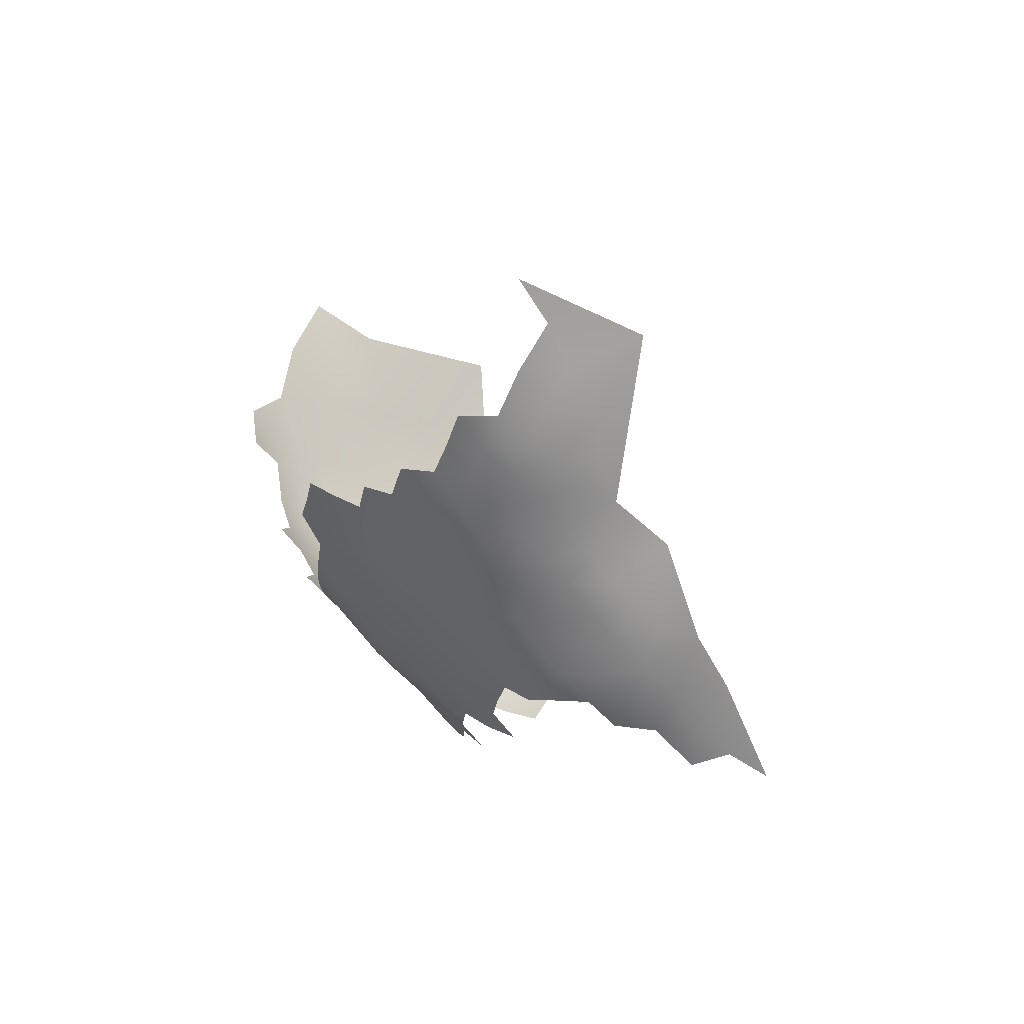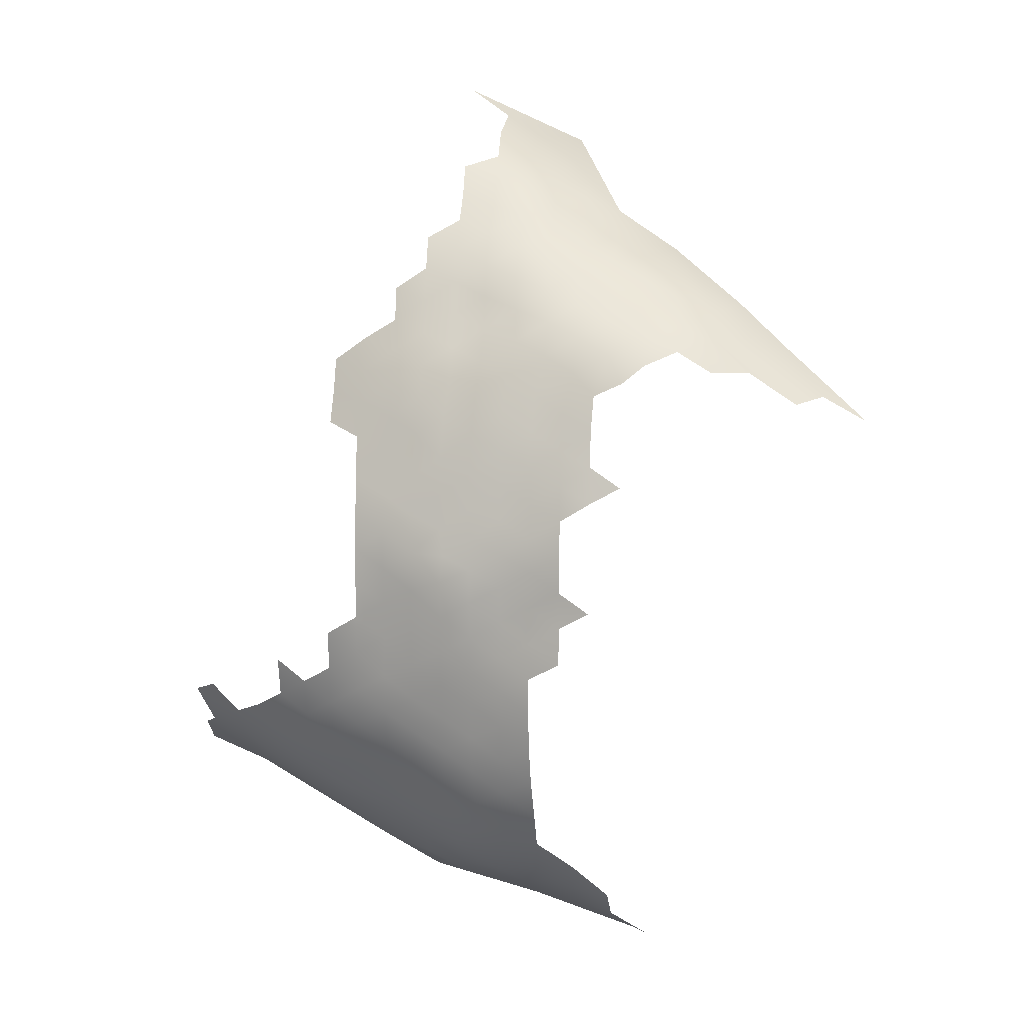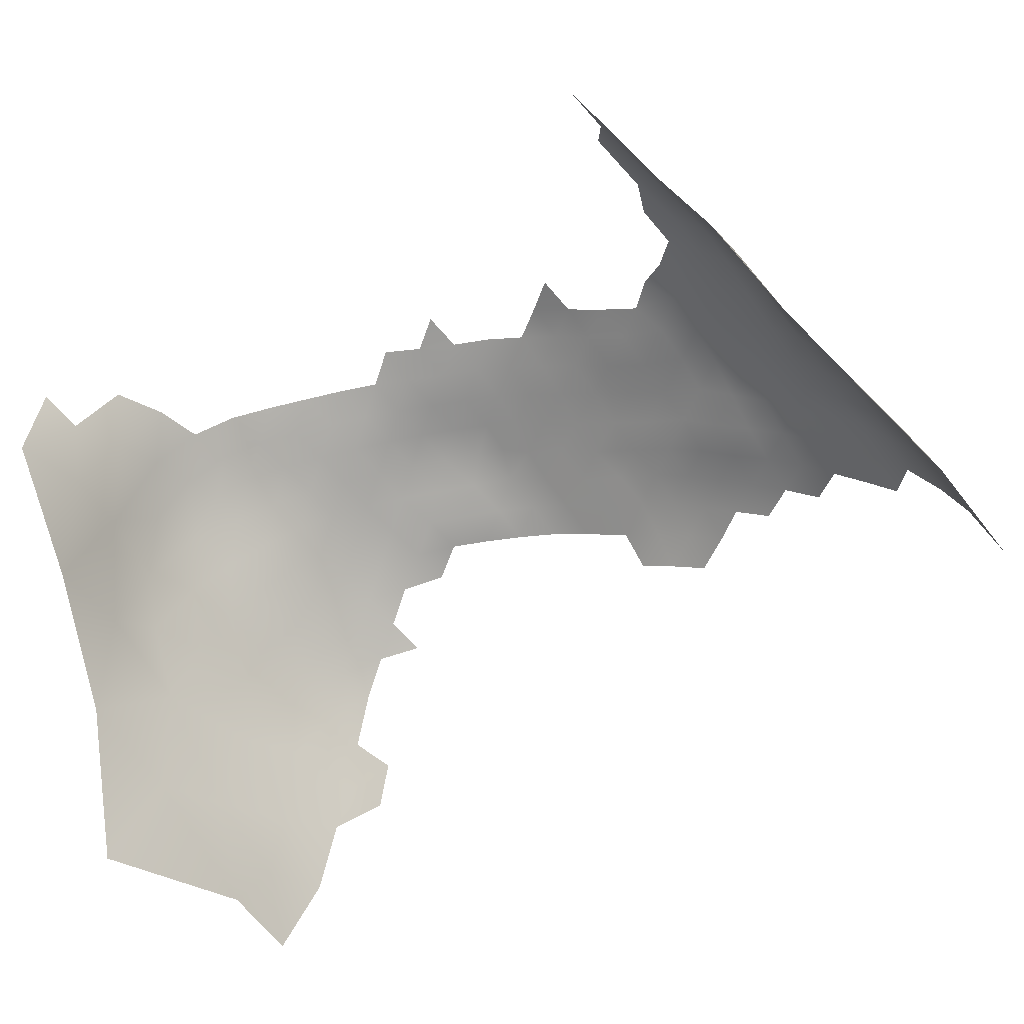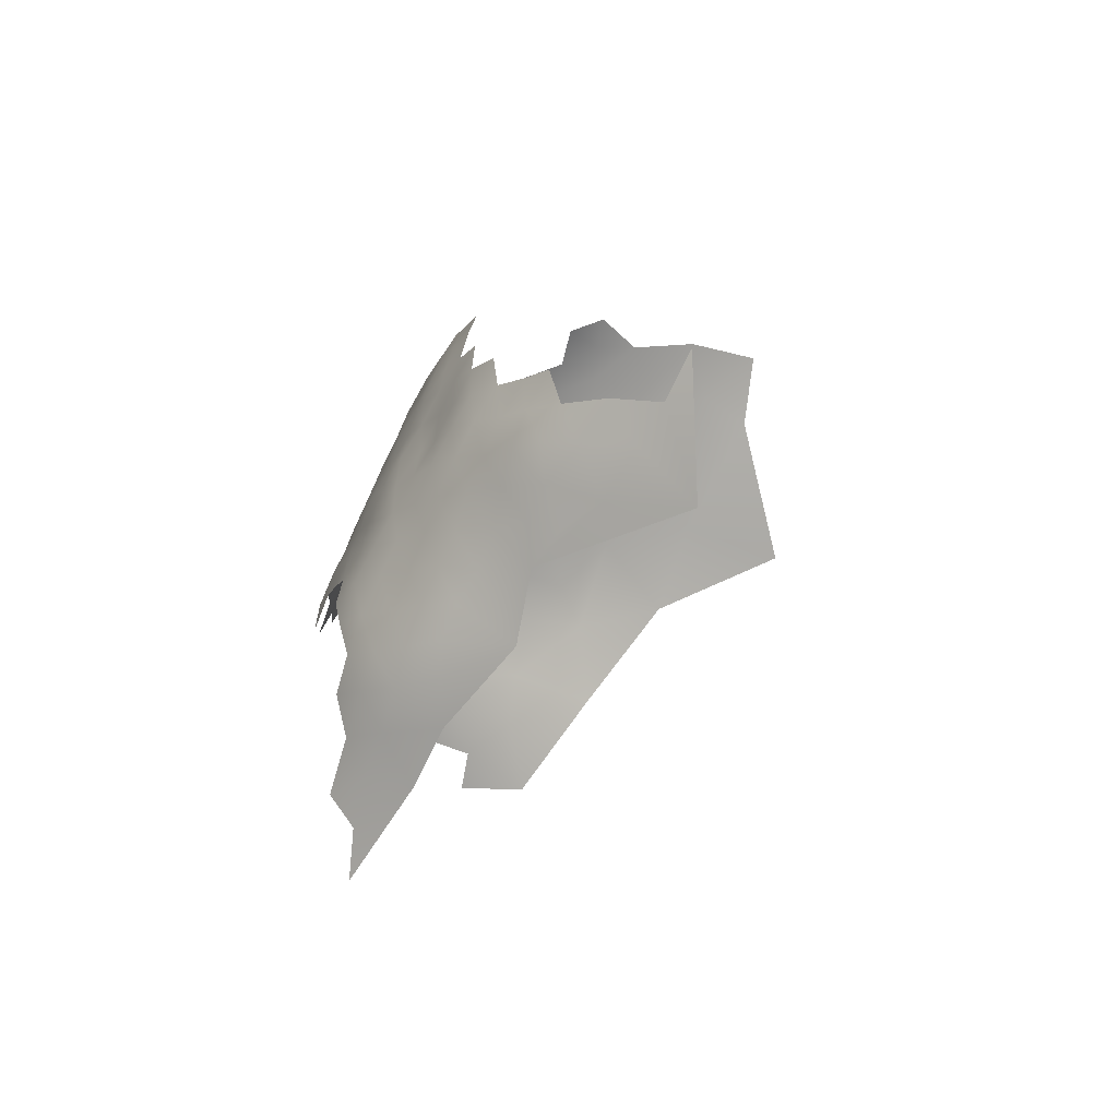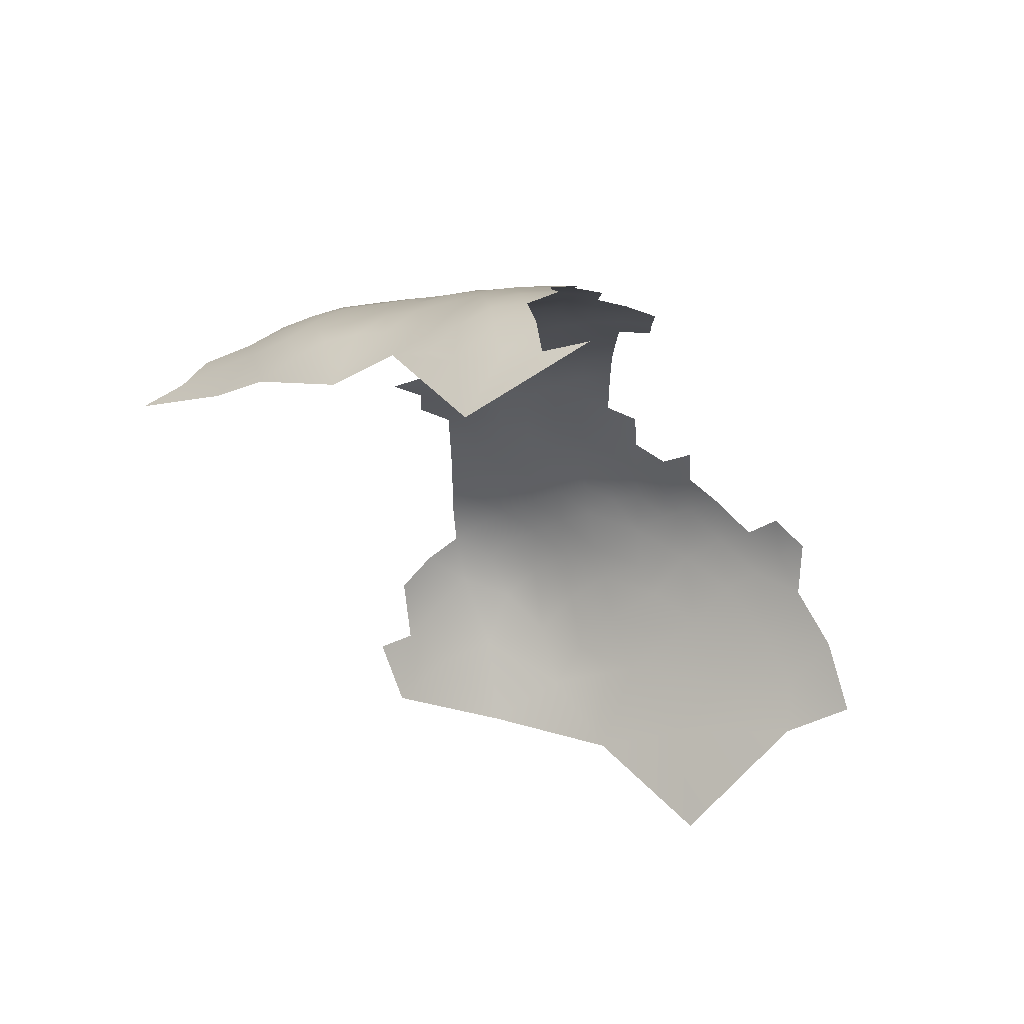
<metadata>
{"format":"obj","ext":"obj","renderer":"f3d","projection":"perspective","resolution":1024,"background":"white","views":[{"elev":77.6,"azim":28.1,"up":"+Y"},{"elev":7.7,"azim":3.7,"up":"+Y"},{"elev":-54.6,"azim":99.6,"up":"+Z"},{"elev":72.0,"azim":97.8,"up":"+Y"},{"elev":59.6,"azim":168.0,"up":"+Y"}]}
</metadata>
<code>
v 132.8 464 -251.7
v 132.8 468.8 -252.7
v 132.8 459.3 -251.3
v 136.6 461.8 -250
v 136.6 457 -249.8
v 132.8 454.6 -251.2
v 136.7 466.6 -250.9
v 128.9 475.8 -256.5
v 136.7 452.2 -250.1
v 140.5 454.2 -248.5
v 140.8 459.3 -248.3
v 129.2 479.9 -257.9
v 129.3 484.2 -259.5
v 106.4 435.1 -273.4
v 132.8 474.1 -254.3
v 132.9 478.7 -255.6
v 137.5 493.8 -260.8
v 141.6 492.2 -258.9
v 141.5 496.5 -261.1
v 141.6 500.6 -263.8
v 145.7 494.7 -259.4
v 145.7 498.9 -261.8
v 145.7 490.4 -257.5
v 149.8 492.8 -257.8
v 149.8 497.1 -259.9
v 137.5 489.6 -258.9
v 150 501.3 -262.8
v 145.8 503 -265
v 141.5 488 -256.8
v 137.5 485.6 -256.9
v 141.5 483.8 -254.7
v 145.6 486.1 -255.1
v 133.4 487.1 -259
v 133.4 482.9 -257.2
v 137.5 481.3 -254.9
v 137.3 476.9 -253.6
v 141.4 479.5 -253.2
v 140.5 464.3 -249.5
v 140.5 469.1 -250.7
v 144.4 462.5 -248
v 144.4 466.9 -248.9
v 144.4 471.8 -250.2
v 148.4 465.1 -247.6
v 148.4 469.7 -248.5
v 136.7 472 -252.7
v 132.8 449.9 -251.4
v 128.8 447.5 -252.7
v 132.8 445 -252.1
v 136.8 447.4 -250.5
v 124.8 439.9 -256.7
v 121 442.7 -258
v 121 437.6 -259.4
v 117.3 435.2 -262.9
v 121.2 432.4 -262
v 124.9 434.9 -258.5
v 128.6 437.2 -255.4
v 128.6 442.3 -254.2
v 132.6 439.6 -253
v 128.7 432.3 -257.7
v 132.5 434.4 -254.7
v 136.6 441.9 -250.9
v 136.6 436.9 -252
v 136.6 432.1 -253.8
v 140.6 434.4 -251.2
v 140.6 439.1 -250.1
v 140.6 443.9 -249.3
v 144.6 436.7 -249.3
v 144.6 441.5 -248.2
v 144.6 446.1 -247.5
v 148.6 439 -247.5
v 148.7 443.7 -246.8
v 144.6 431.9 -250.3
v 148.6 434.2 -248.4
v 148.6 429.3 -249.5
v 152.6 431.5 -247.6
v 152.5 436.3 -246.5
v 152.5 441.1 -245.8
v 156.5 433.7 -245.5
v 156.5 438.5 -244.6
v 152.6 445.7 -245.6
v 156.5 443.2 -244.2
v 144.7 427.2 -252.1
v 140.5 429.9 -253
v 140.5 425.3 -255.7
v 144.7 422.3 -255.1
v 148.8 424.2 -251.6
v 152.7 426.5 -249.1
v 152.8 421.7 -251.3
v 148.6 420.1 -254.4
v 152.3 417.2 -255.2
v 157.3 418.9 -251.6
v 157.1 423.6 -248.5
v 156.7 428.7 -246.7
v 149.8 488.5 -255.8
v 160.5 445.4 -242.9
v 157 414 -256.9
v 162 415.4 -252.5
v 156.6 447.8 -244.5
v 160.5 450.1 -243.3
v 160.5 454.9 -243.4
v 160.5 459.6 -243.4
v 156.6 457.4 -244.4
v 156.6 452.7 -244.5
v 164.3 452.3 -242.3
v 160.6 464.2 -244.2
v 156.7 461.9 -244.9
v 152.6 455.1 -245.4
v 152.6 459.6 -245.5
v 148.5 457.3 -246.2
v 148.5 453 -246
v 152.6 450.5 -245.6
v 148.6 448.2 -246.4
v 144.5 455.5 -246.8
v 144.6 450.8 -247.2
v 160.5 468.8 -245.1
v 160.5 473.2 -246.7
v 156.6 470.8 -246.9
v 156.6 466.3 -245.9
v 164.4 466.5 -243.8
v 164.5 471.2 -245.2
v 164.5 475.6 -246.5
v 168.3 468.6 -244
v 132.5 430.6 -256.6
v 136.3 427.7 -256.6
v 117.4 430.1 -267.1
v 113 428.9 -273.4
v 117.6 425.5 -273
v 122.9 426 -266.8
v 140.5 420.6 -259.3
v 148.6 461.3 -246.8
v 152.6 463.9 -246.2
v 200.8 476.6 -254.4
v 140.6 448.8 -248.8
v 140.7 474.5 -251.8
v 144.7 477 -251.5
v 191.3 479 -250.7
v 195 479.8 -254.2
v 152.6 468.2 -247.3
v 152.6 472.9 -248.1
v 156.7 475.4 -248.4
v 113.4 433.1 -268.2
v 109.6 436.7 -268.9
v 125 430.2 -261
v 146.1 510.4 -271.1
v 150.6 511.8 -273
v 150.6 515.3 -278.3
v 151.2 517.9 -284.5
v 155.4 512.3 -275.8
v 155.6 515.1 -282.2
v 146 506.6 -268
v 150.5 508.4 -269
v 146.1 521.6 -286.7
v 109.7 432.2 -272.8
v 148.6 474.9 -250
v 152.7 477.6 -249.5
v 153.1 482.2 -251.2
v 148.9 479.5 -251.5
v 157 480.1 -250
v 113.6 423.9 -282
v 105 427.1 -286.9
v 113.4 418.4 -296.2
v 121.3 417 -286
v 104.2 422.5 -296.3
v 111.4 421.8 -289.8
v 145.7 416.9 -259.3
v 140.7 416 -264.7
v 146.1 411.5 -267.2
v 150.6 413 -260.5
v 135.4 419.9 -264.4
v 145.4 481.8 -253.3
v 149.6 484.3 -253.1
v 128.2 420.7 -269.3
v 123.1 420.3 -275.9
v 145 459 -247.2
v 129.5 427.2 -260.9
v 166.8 411 -254.2
v 150.4 505.1 -266.1
v 154.7 503.4 -264.5
v 154.9 507.1 -268
v 135.2 416.1 -269.9
v 140.8 411.6 -271.8
v 161.9 410.6 -258.8
v 160.7 477.8 -248
v 164.8 480.2 -248.1
v 129.6 417.2 -273.8
v 154.1 499.4 -261.1
v 154 495.4 -258
v 158.4 497.4 -259.5
v 158.6 501.1 -263.2
v 158.4 493.6 -256.7
v 154.1 491.2 -255.7
v 158.4 489.6 -253.8
v 154.2 487.1 -253.3
v 158.2 485.2 -251.5
v 162.5 487.7 -252
v 162.5 491.8 -255.1
v 162 483.1 -249.9
v 166.6 485.4 -250.1
v 166.6 489.8 -253.6
v 166.6 493.6 -257.3
v 166.7 497.2 -260.9
v 162.3 495.7 -258.6
v 171.1 491.4 -255.8
v 171.1 495 -259.5
v 171.1 487.9 -252
v 175.7 489.4 -254.3
v 175.7 492.9 -258.2
v 175.2 496.2 -262.6
v 171.2 498.2 -263.7
v 171.4 484.2 -249
v 175.6 485.9 -250.8
v 162.9 499.4 -262.5
v 163.1 502.9 -267.1
v 167.7 500.7 -265.9
v 175.5 498.9 -271.3
v 136 423.2 -260.6
v 154.9 408.9 -266.6
v 154.7 509.8 -271.3
v 158.7 504.8 -267.3
v 107.8 429.6 -278.3
v 180.2 487 -253.1
v 180.1 490.8 -257.4
v 180 483.3 -250
v 185 483.1 -252
v 184.9 487.3 -256.5
v 179.2 494.4 -263
v 184.4 491.6 -263.9
v 189.5 483.5 -255
v 190.5 485.9 -261.1
v 161.1 511.2 -279.2
v 161.7 514.5 -289.6
v 168.4 481.9 -247.9
v 167.7 504.2 -272
v 167.2 406.3 -261.2
v 129.6 422.9 -265.1
v 162.8 506.1 -270.9
v 159.2 508.6 -272.3
v 163.5 507.9 -275.1
v 129 411.6 -289.8
v 130.1 406.5 -303.8
v 140.4 405.4 -287
v 133.5 412.6 -277.8
v 162.3 406.2 -266.9
v 156 403.9 -278
v 145.6 407.7 -275.3
v 172 403.6 -260.9
v 170.5 401.4 -269.9
f 109 174 113
f 202 188 190
f 31 37 170
f 116 121 183
f 40 130 43
f 9 46 49
f 38 39 7
f 116 120 121
f 118 138 131
f 118 117 138
f 110 109 113
f 46 9 6
f 184 183 121
f 139 138 117
f 32 31 170
f 107 111 103
f 35 37 31
f 197 195 194
f 43 41 40
f 43 44 41
f 109 108 130
f 119 122 120
f 119 120 115
f 80 112 71
f 26 30 29
f 100 99 104
f 105 119 115
f 42 39 41
f 112 114 69
f 99 98 95
f 100 102 103
f 100 101 102
f 106 102 101
f 106 101 105
f 106 108 102
f 155 139 140
f 116 115 120
f 106 118 131
f 106 131 108
f 94 24 23
f 130 174 109
f 130 40 174
f 140 116 183
f 77 79 81
f 38 41 39
f 38 40 41
f 110 111 107
f 107 102 108
f 107 103 102
f 4 38 7
f 4 7 1
f 109 110 107
f 109 107 108
f 21 23 24
f 21 24 25
f 71 112 69
f 71 69 68
f 70 71 68
f 4 3 5
f 4 1 3
f 71 77 80
f 71 70 77
f 36 37 35
f 2 1 7
f 47 48 46
f 45 134 36
f 9 10 5
f 5 3 6
f 5 6 9
f 80 77 81
f 80 81 98
f 64 65 62
f 117 140 139
f 117 116 140
f 130 131 43
f 130 108 131
f 114 110 113
f 30 26 33
f 30 33 34
f 135 154 157
f 8 16 12
f 117 118 115
f 117 115 116
f 10 11 5
f 4 5 11
f 112 111 110
f 112 110 114
f 17 18 19
f 19 21 22
f 18 26 29
f 18 17 26
f 81 95 98
f 18 23 21
f 18 21 19
f 198 195 197
f 31 32 29
f 22 21 25
f 103 99 100
f 42 41 44
f 133 69 114
f 155 156 157
f 155 157 154
f 155 158 156
f 194 195 192
f 194 192 193
f 61 65 66
f 192 191 193
f 23 18 29
f 70 76 77
f 105 118 106
f 105 115 118
f 34 35 30
f 80 111 112
f 75 76 73
f 74 75 73
f 61 62 65
f 61 58 62
f 73 67 72
f 73 72 74
f 79 77 76
f 79 76 78
f 8 15 16
f 198 232 210
f 140 158 155
f 57 50 56
f 188 187 190
f 70 73 76
f 48 49 46
f 40 11 174
f 75 78 76
f 190 192 196
f 171 32 170
f 64 72 67
f 64 67 65
f 187 25 24
f 60 59 123
f 70 68 67
f 70 67 73
f 32 23 29
f 32 94 23
f 52 50 51
f 179 178 219
f 20 19 22
f 69 66 68
f 69 133 66
f 30 31 29
f 30 35 31
f 88 87 86
f 150 177 151
f 221 206 211
f 211 205 210
f 154 139 155
f 103 98 99
f 56 58 57
f 24 94 191
f 24 191 187
f 87 75 74
f 93 75 87
f 186 25 187
f 183 158 140
f 204 201 200
f 202 200 201
f 27 25 186
f 27 22 25
f 63 83 64
f 196 192 195
f 196 195 199
f 98 111 80
f 98 103 111
f 38 4 11
f 38 11 40
f 190 187 191
f 190 191 192
f 82 74 72
f 203 204 200
f 211 223 221
f 83 72 64
f 171 157 156
f 171 170 157
f 177 150 28
f 177 28 27
f 171 94 32
f 13 34 33
f 206 222 207
f 179 151 177
f 179 177 178
f 82 72 83
f 68 66 65
f 68 65 67
f 202 190 196
f 202 196 200
f 93 78 75
f 170 37 135
f 170 135 157
f 188 186 187
f 188 189 186
f 63 64 62
f 200 196 199
f 123 63 60
f 12 16 34
f 12 34 13
f 203 200 199
f 206 207 203
f 203 199 205
f 143 55 54
f 55 50 52
f 205 198 210
f 207 204 203
f 199 195 198
f 199 198 205
f 148 145 218
f 186 189 178
f 206 205 211
f 206 203 205
f 134 37 36
f 134 135 37
f 28 20 22
f 28 22 27
f 92 93 87
f 221 222 206
f 124 63 123
f 151 144 150
f 92 87 88
f 92 88 91
f 143 59 55
f 208 204 207
f 202 201 212
f 145 144 151
f 35 34 16
f 209 204 208
f 133 9 49
f 219 178 189
f 66 133 49
f 43 138 44
f 43 131 138
f 42 135 134
f 42 154 135
f 55 56 50
f 209 201 204
f 225 224 228
f 54 52 53
f 54 55 52
f 94 193 191
f 94 171 193
f 139 44 138
f 59 56 55
f 59 60 56
f 84 82 83
f 84 85 82
f 48 58 61
f 57 58 48
f 57 48 47
f 16 36 35
f 85 89 86
f 85 86 82
f 15 45 36
f 15 36 16
f 60 58 56
f 86 87 74
f 86 74 82
f 39 42 134
f 39 134 45
f 60 63 62
f 60 62 58
f 11 113 174
f 11 10 113
f 10 114 113
f 218 151 179
f 218 145 151
f 124 84 83
f 124 83 63
f 89 88 86
f 27 186 178
f 27 178 177
f 2 45 15
f 10 9 133
f 10 133 114
f 237 218 179
f 221 223 224
f 221 224 225
f 213 212 214
f 193 171 156
f 129 85 84
f 61 66 49
f 61 49 48
f 154 44 139
f 154 42 44
f 225 222 221
f 90 88 89
f 90 91 88
f 237 179 219
f 214 201 209
f 214 212 201
f 175 59 143
f 188 202 212
f 188 212 189
f 198 197 184
f 198 184 232
f 45 2 7
f 45 7 39
f 236 237 219
f 236 219 213
f 146 145 148
f 197 183 184
f 233 236 213
f 238 237 236
f 148 218 237
f 153 126 141
f 194 193 156
f 194 156 158
f 197 194 158
f 197 158 183
f 125 54 53
f 175 123 59
f 238 236 233
f 153 142 14
f 153 141 142
f 213 219 189
f 213 189 212
f 169 129 216
f 166 129 169
f 166 165 129
f 96 91 90
f 96 97 91
f 165 85 129
f 165 89 85
f 182 176 97
f 182 97 96
f 233 213 214
f 216 129 84
f 216 84 124
f 141 125 53
f 226 208 207
f 126 153 220
f 180 166 169
f 226 207 222
f 229 225 228
f 235 128 172
f 149 146 148
f 126 125 141
f 127 125 126
f 127 128 125
f 185 242 180
f 230 149 148
f 220 153 14
f 227 226 222
f 147 146 149
f 128 54 125
f 128 143 54
f 173 185 172
f 137 228 136
f 181 180 242
f 96 90 168
f 224 136 228
f 234 176 182
f 165 168 90
f 165 90 89
f 128 175 143
f 128 235 175
f 227 222 225
f 227 225 229
f 245 167 181
f 124 123 175
f 235 169 216
f 216 124 175
f 216 175 235
f 231 149 230
f 180 172 185
f 215 209 208
f 230 237 238
f 230 148 237
f 172 169 235
f 172 180 169
f 164 160 163
f 215 208 226
f 161 164 163
f 215 214 209
f 215 233 214
f 243 234 182
f 181 167 166
f 181 166 180
f 167 217 168
f 247 246 234
f 247 234 243
f 167 165 166
f 167 168 165
f 173 128 127
f 173 172 128
f 159 160 164
f 159 220 160
f 229 228 137
f 159 126 220
f 159 127 126
f 217 243 182
f 217 96 168
f 217 182 96
f 159 173 127
f 159 162 173
f 231 147 149
f 164 162 159
f 230 238 233
f 161 162 164
f 244 243 217
f 245 181 242
f 245 217 167
f 245 244 217
f 227 215 226
f 173 242 185
f 241 242 239
f 241 245 242
f 229 137 132
f 162 239 242
f 162 242 173
f 244 247 243
f 231 152 147
f 244 245 241
f 161 239 162
f 240 241 239
f 231 230 233
f 161 240 239

</code>
